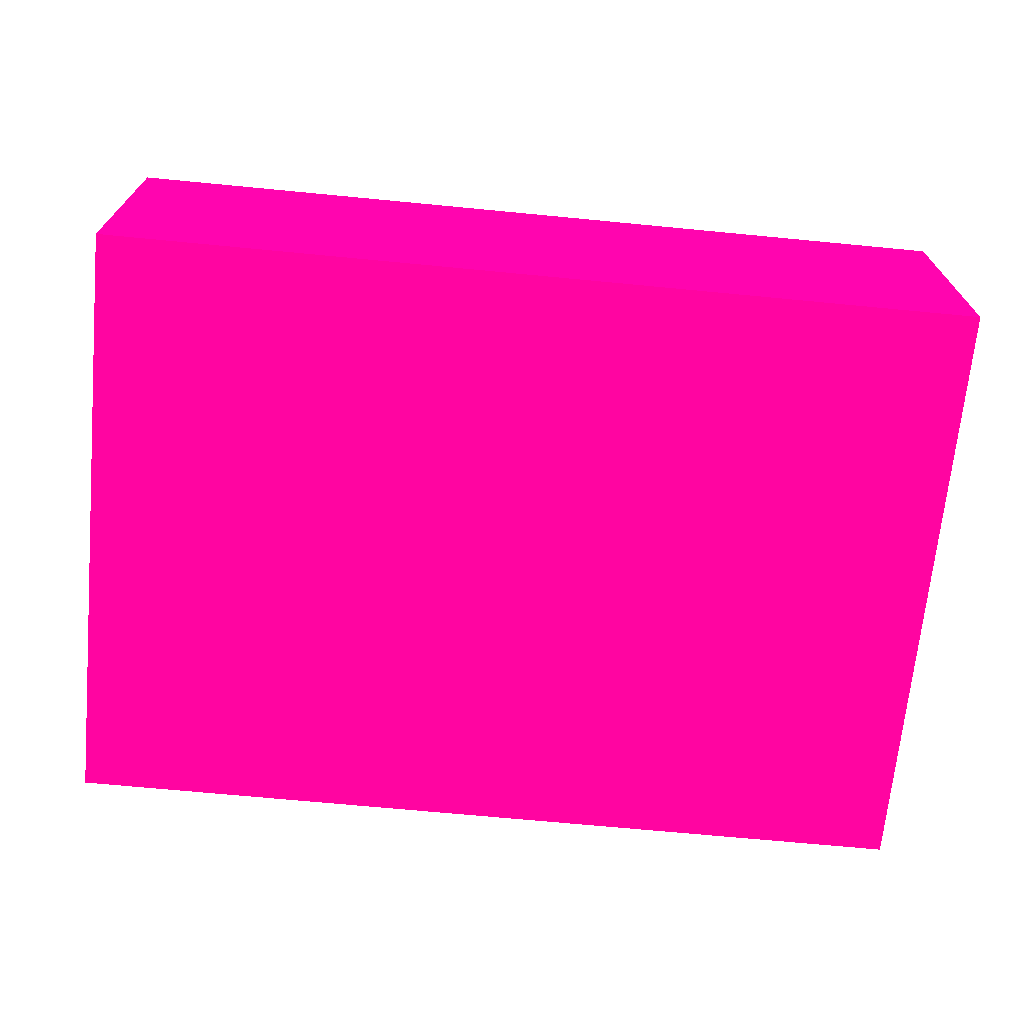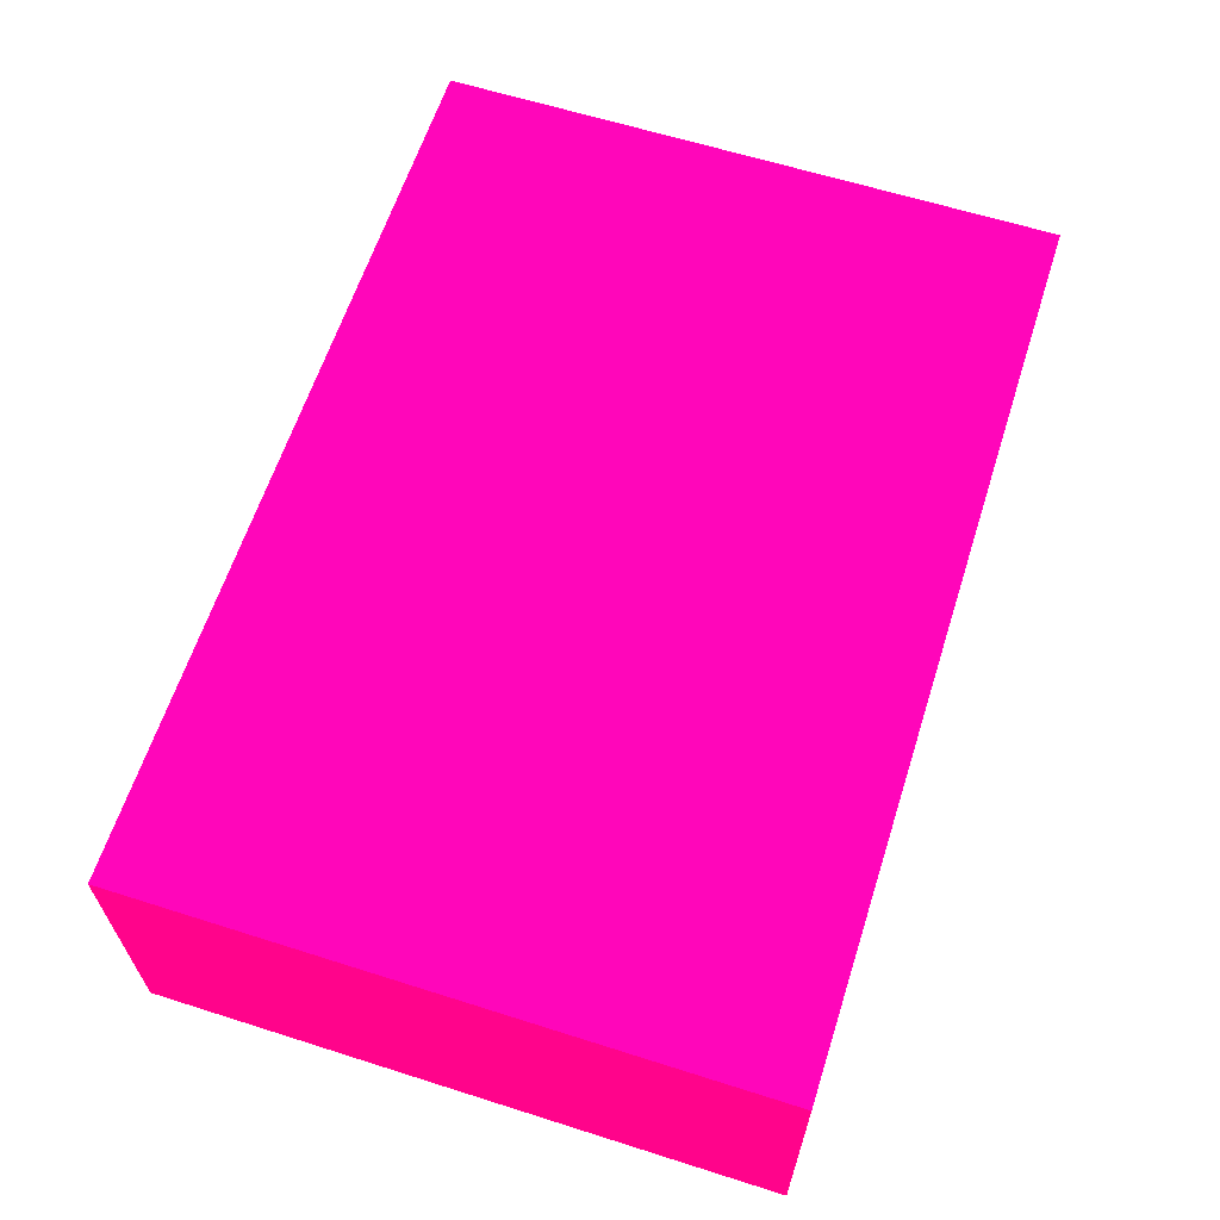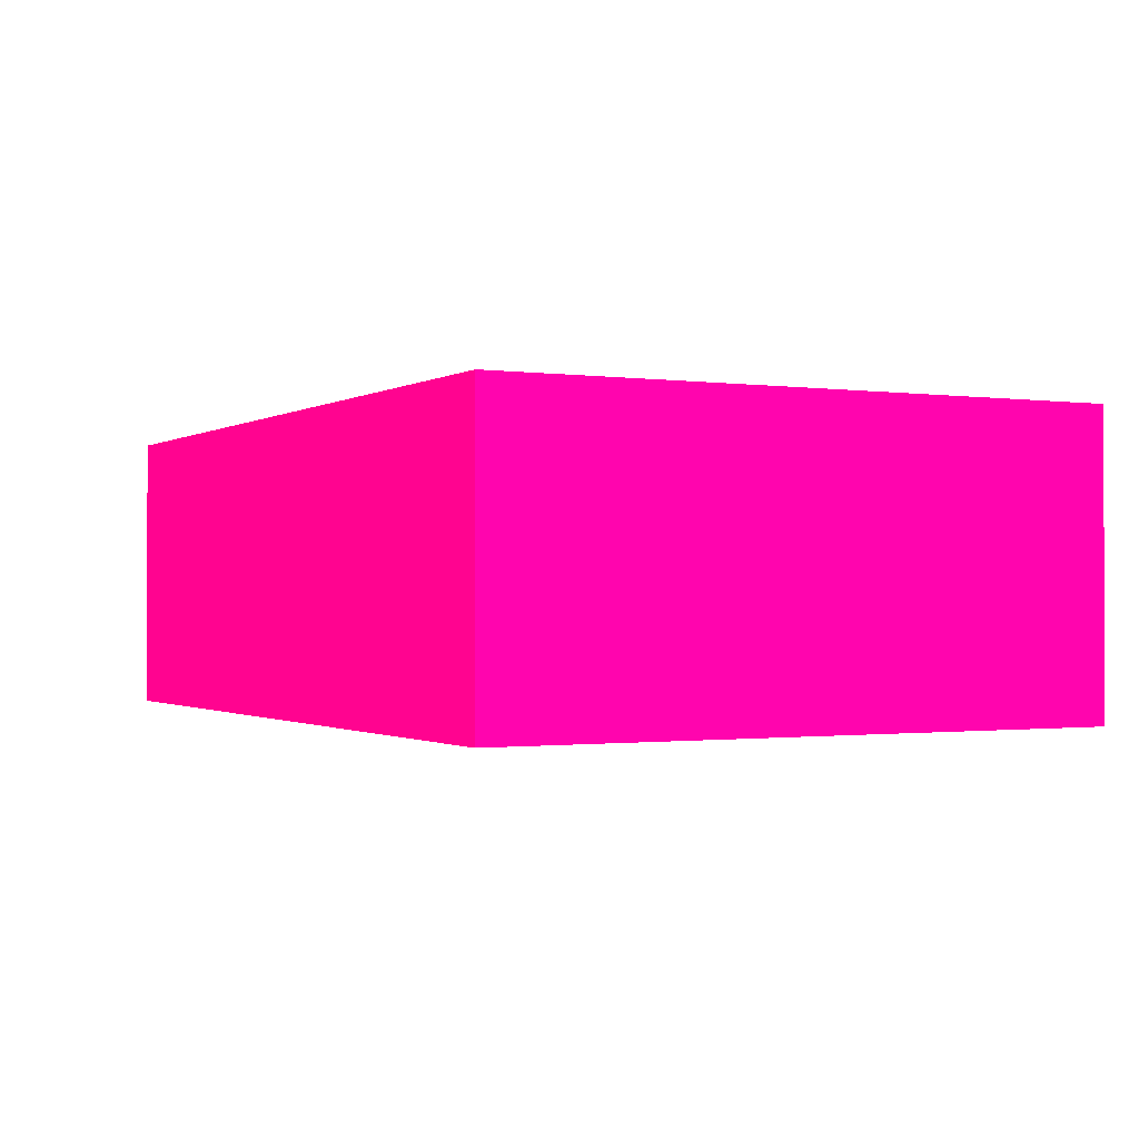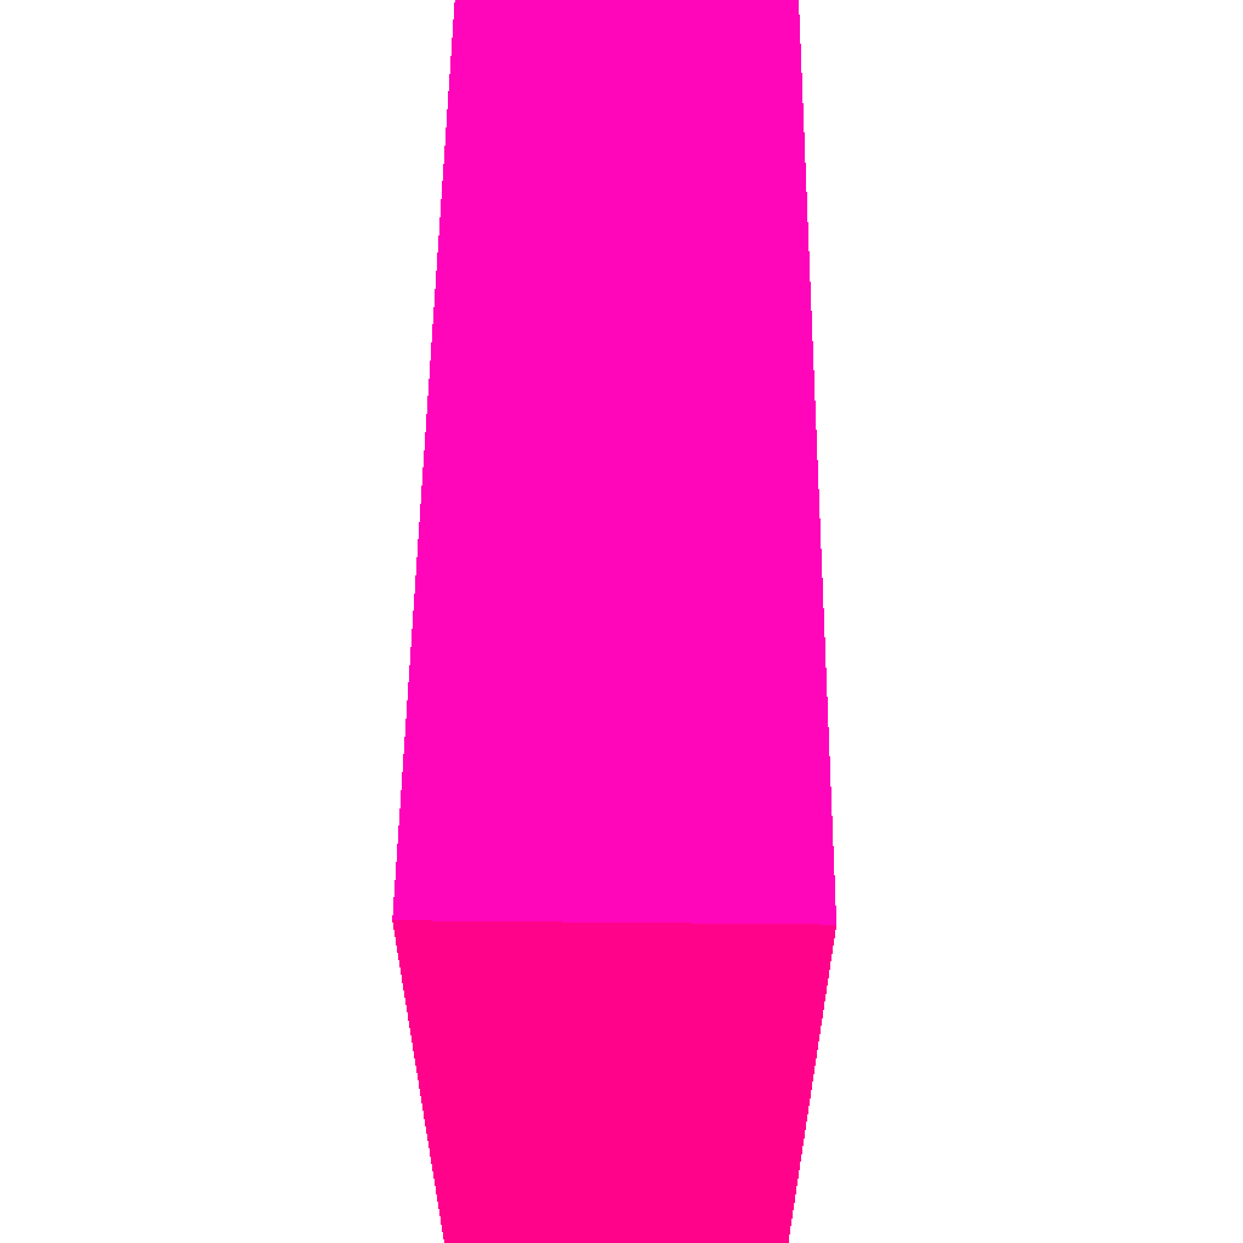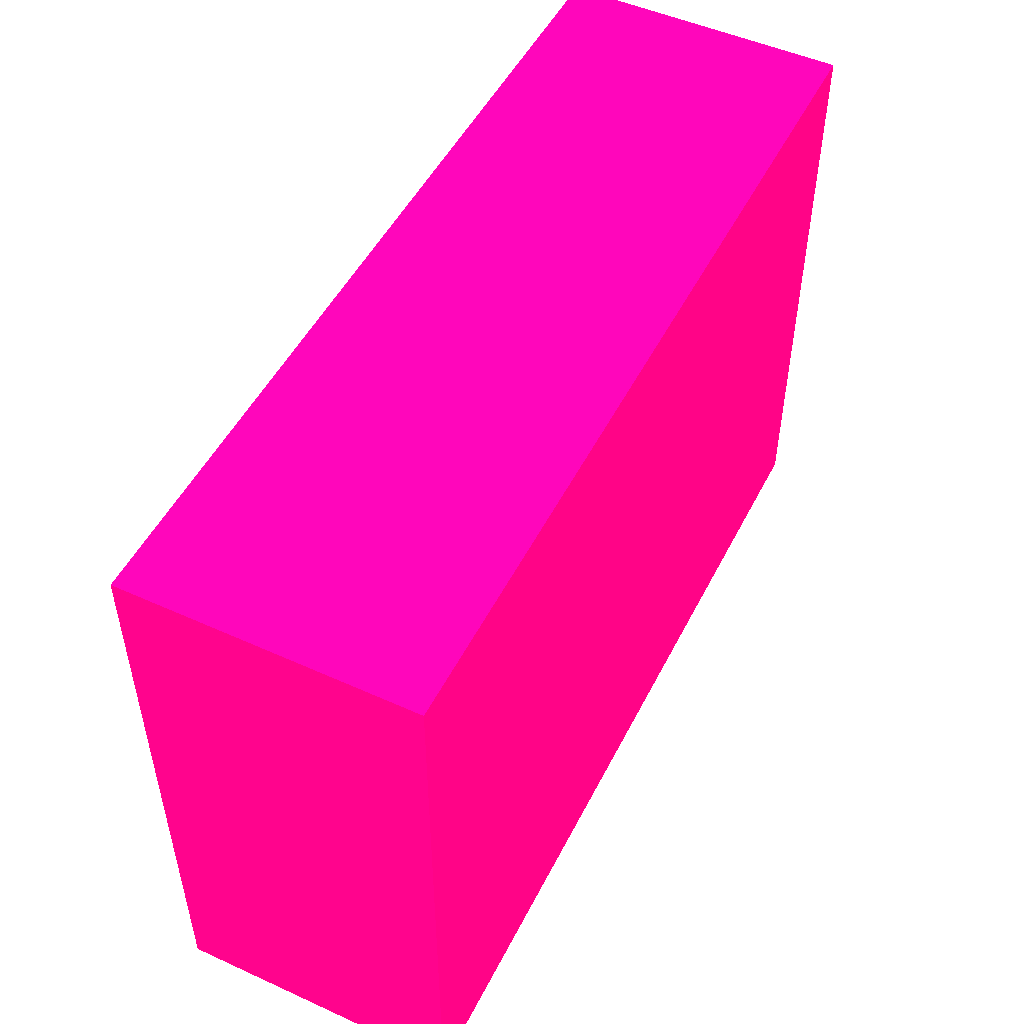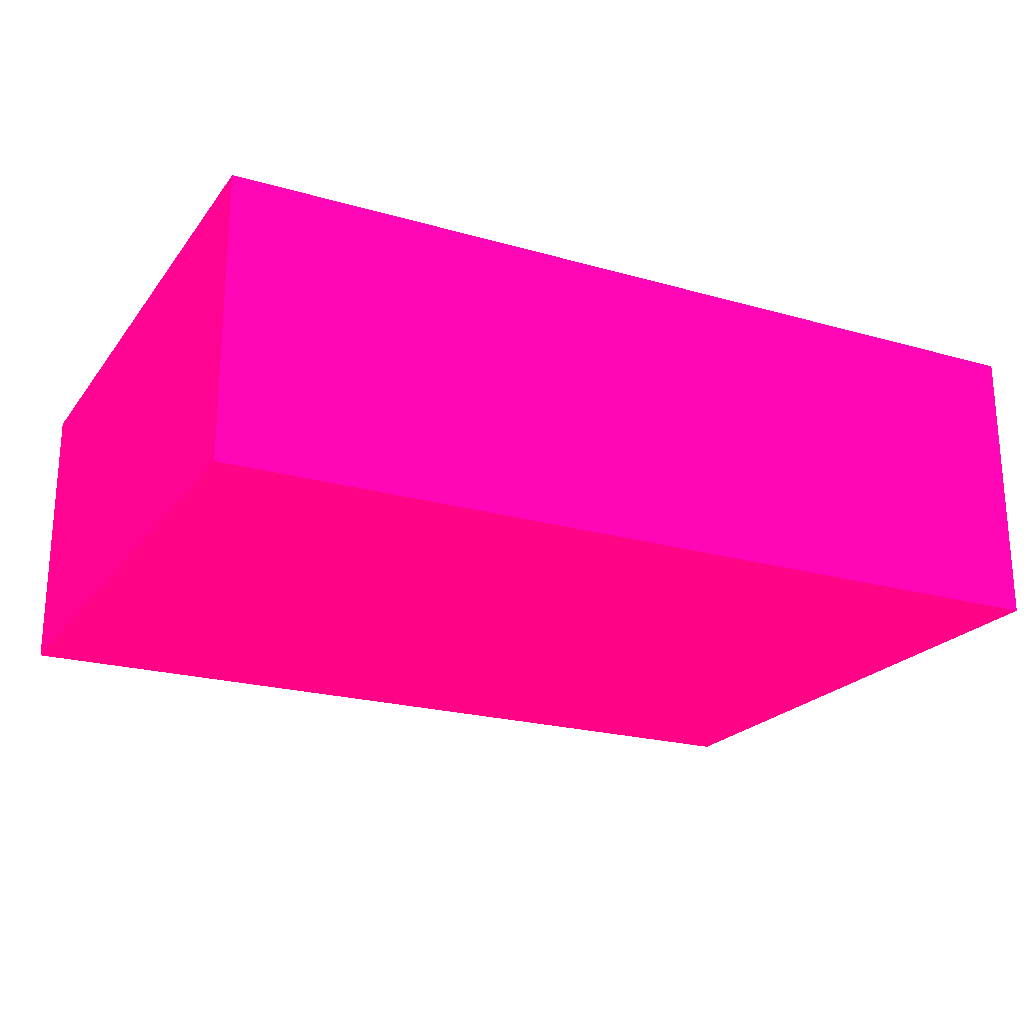
<metadata>
{"format":"obj","ext":"obj","renderer":"f3d","projection":"perspective","resolution":1024,"background":"white","views":[{"elev":-69.1,"azim":-5.5,"up":"+Z"},{"elev":62.7,"azim":107.8,"up":"+Z"},{"elev":-0.9,"azim":-117.2,"up":"+Z"},{"elev":56.0,"azim":90.6,"up":"+Y"},{"elev":50.3,"azim":-63.6,"up":"+Y"},{"elev":-22.0,"azim":-26.6,"up":"+Z"}]}
</metadata>
<code>
v 2.25 1.817 -0.7896 0.9882 0.01176 0.3961
v 2.25 1.817 -0.9309 0.9882 0.01176 0.3961
v 1.815 1.817 -0.7896 0.9882 0.01176 0.3961
v 2.25 1.514 -0.7896 0.9882 0.01176 0.3961
v 2.25 1.514 -0.9309 0.9882 0.01176 0.3961
v 1.815 1.817 -0.9309 0.9882 0.01176 0.3961
v 1.815 1.514 -0.7896 0.9882 0.01176 0.3961
v 1.815 1.514 -0.9309 0.9882 0.01176 0.3961
f 1 2 6
f 1 6 3
f 1 3 7
f 1 7 4
f 1 4 5
f 1 5 2
f 2 5 8
f 2 8 6
f 3 6 8
f 3 8 7
f 4 7 8
f 4 8 5

</code>
